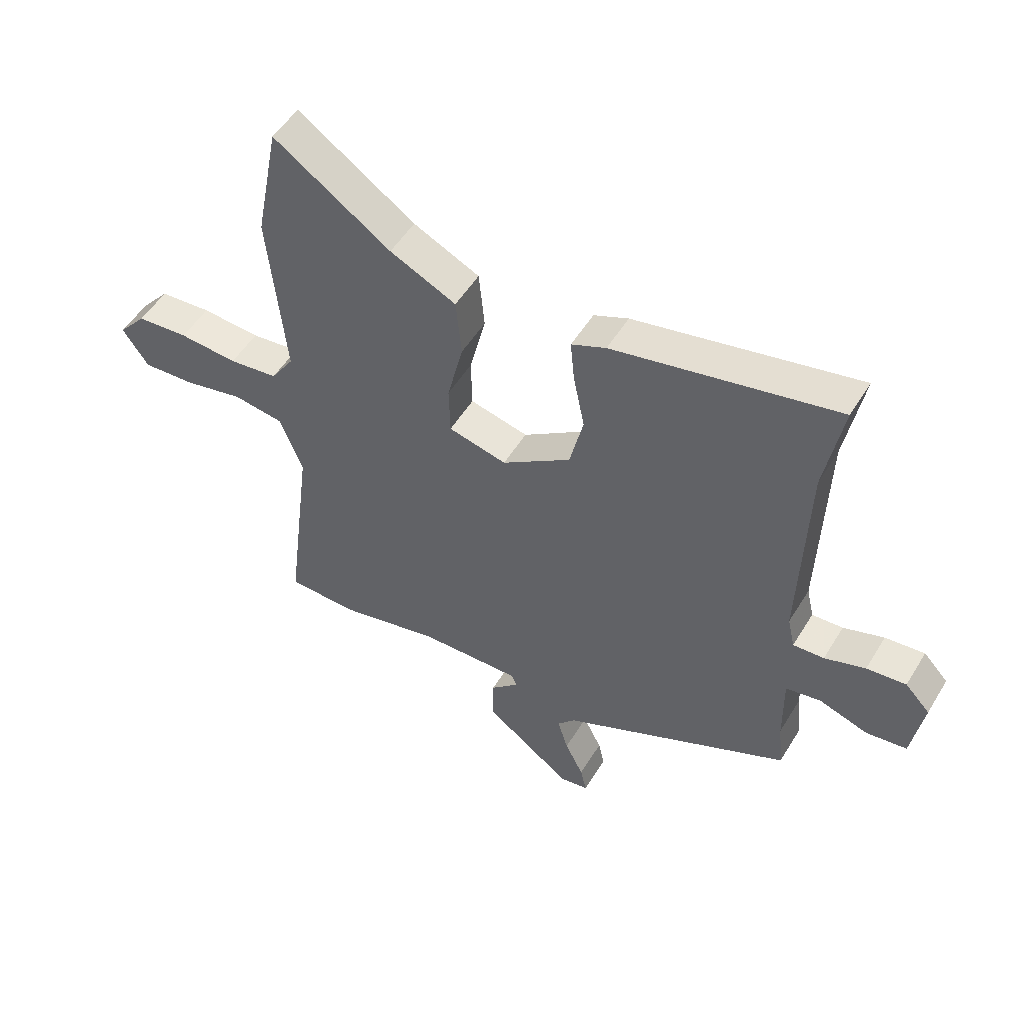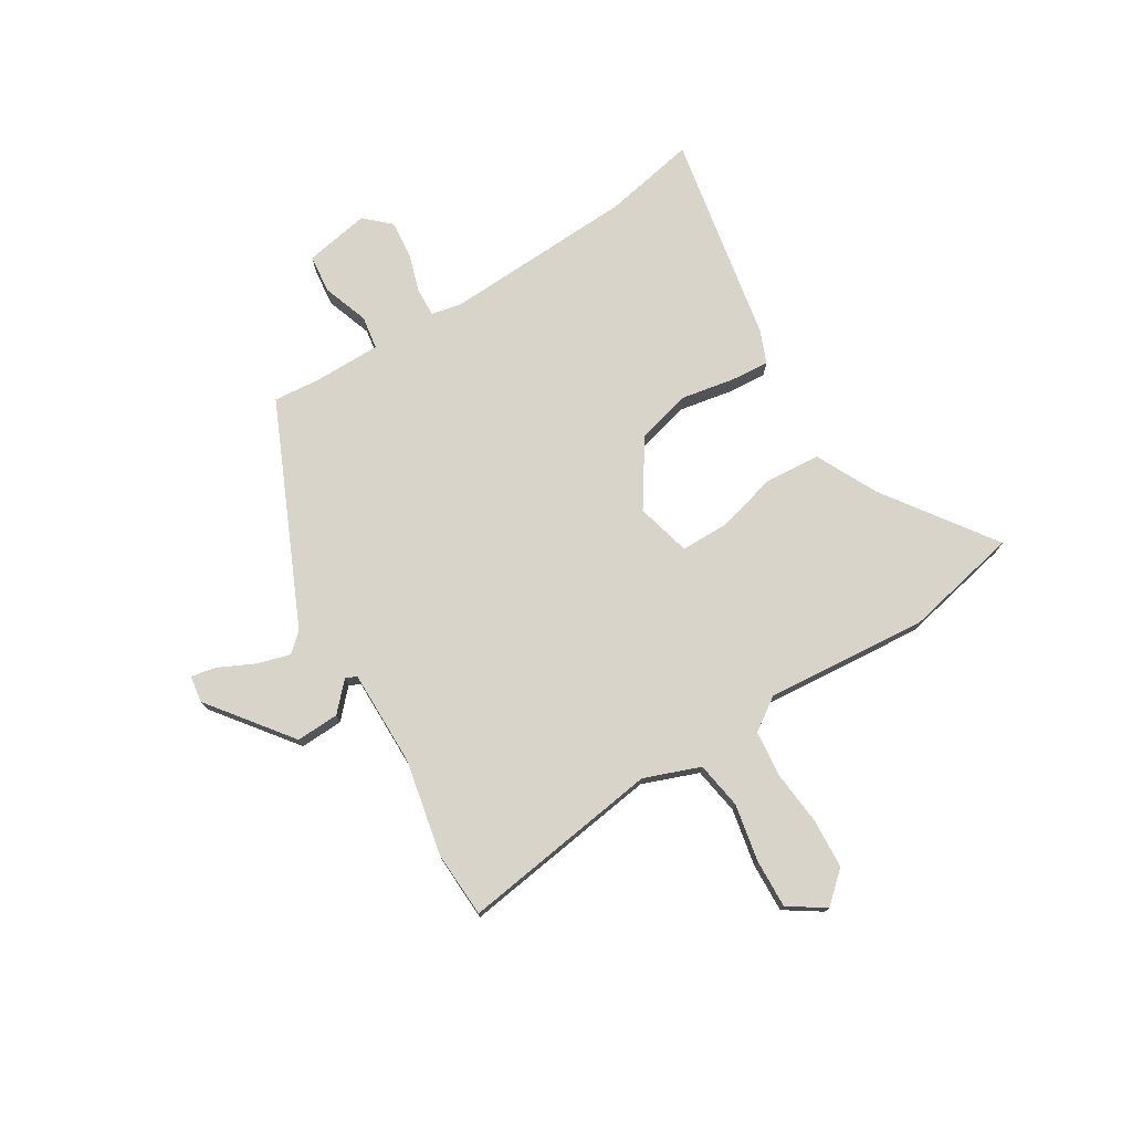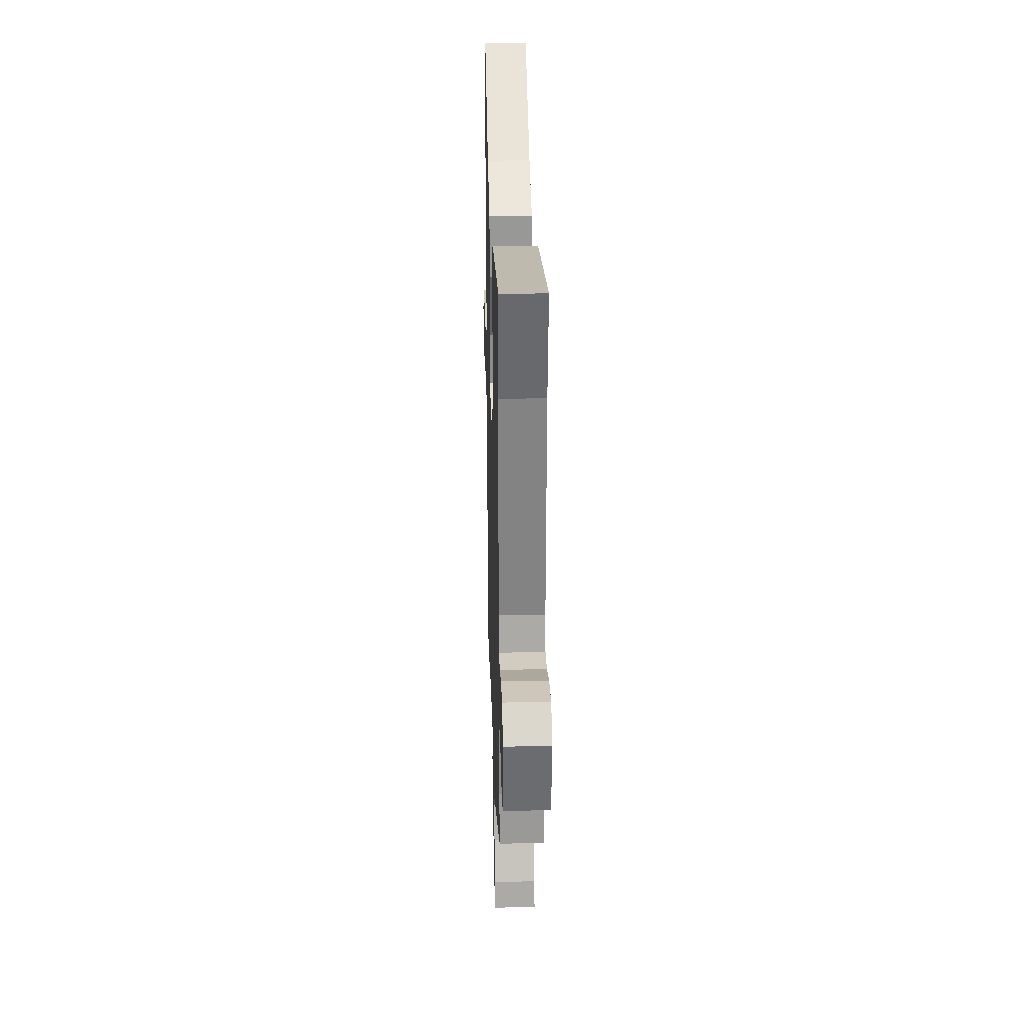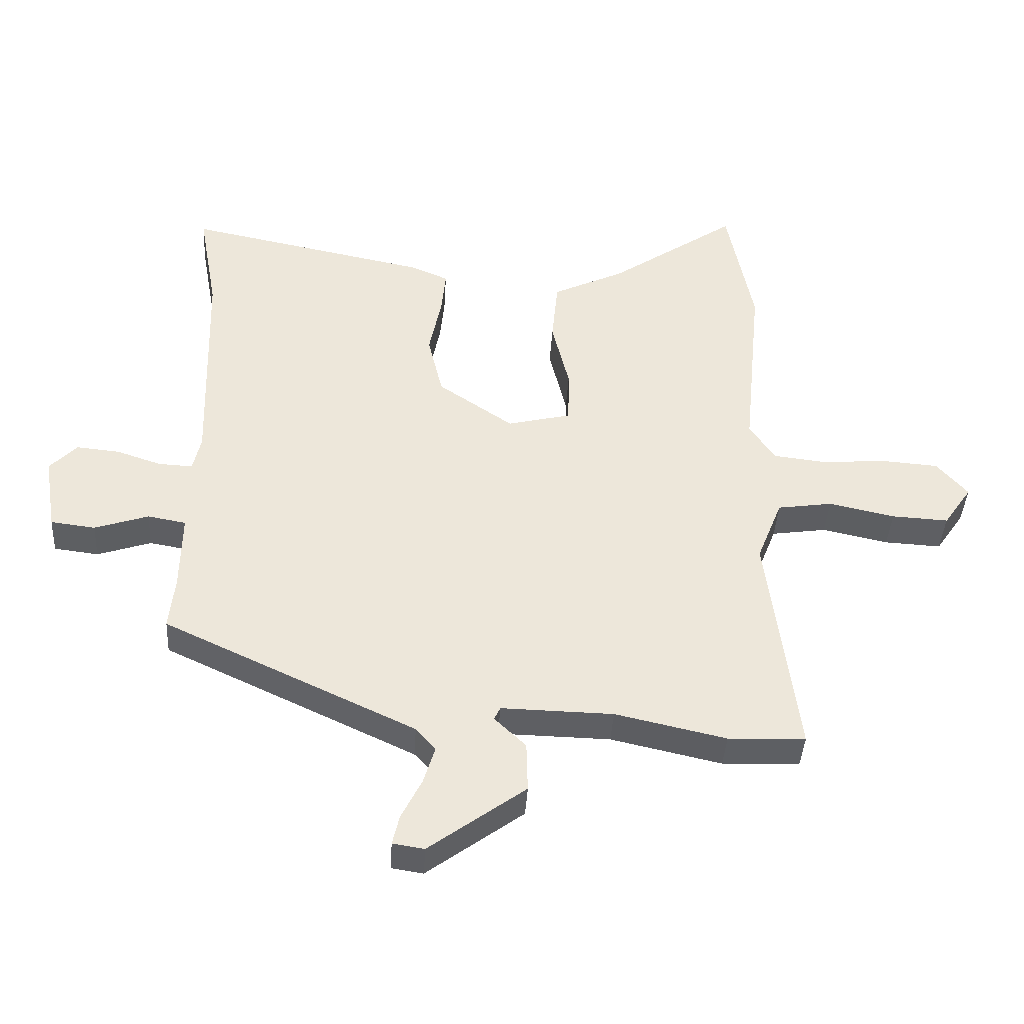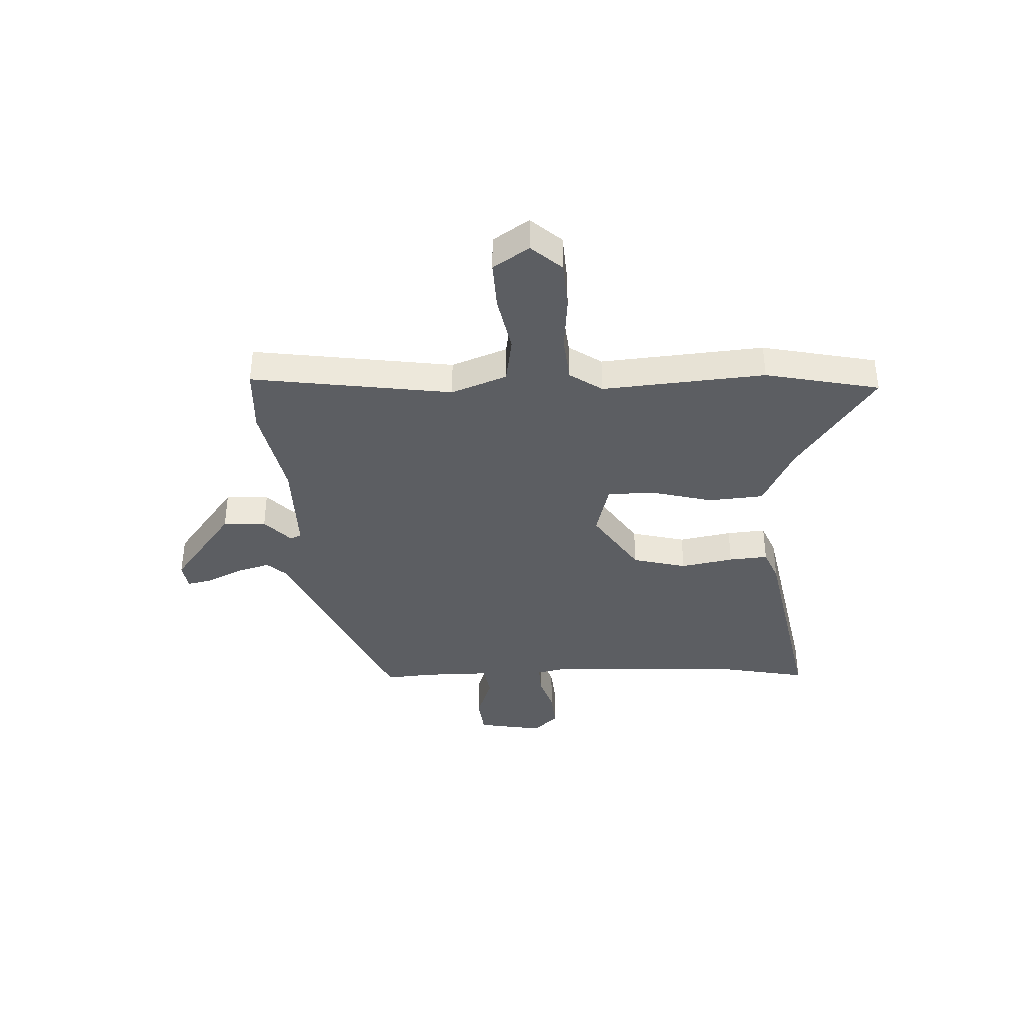
<metadata>
{"format":"obj","ext":"obj","renderer":"f3d","projection":"perspective","resolution":1024,"background":"white","views":[{"elev":51.8,"azim":30.6,"up":"+Z"},{"elev":75.6,"azim":-122.4,"up":"+Y"},{"elev":27.2,"azim":88.4,"up":"+Z"},{"elev":-40.4,"azim":176.7,"up":"+Z"},{"elev":-38.0,"azim":-88.3,"up":"+Y"}]}
</metadata>
<code>
v -0.398 0.07 -0.503
v -0.523 0.07 -0.499
v -0.475 0.07 -0.121
v -0.516 0.07 -0.017
v -0.605 0.07 -0.004
v -0.712 0.07 -0.027
v -0.804 0.07 -0.032
v -0.85 0.07 0.035
v -0.8 0.07 0.093
v -0.708 0.07 0.1
v -0.604 0.07 0.092
v -0.517 0.07 0.102
v -0.476 0.07 0.164
v -0.506 0.07 0.47
v -0.464 0.07 0.686
v -0.257 0.07 0.544
v -0.14 0.07 0.488
v -0.13 0.07 0.384
v -0.158 0.07 0.268
v -0.156 0.07 0.179
v -0.053 0.07 0.154
v 0.069 0.07 0.237
v 0.093 0.07 0.339
v 0.073 0.07 0.438
v 0.066 0.07 0.511
v 0.127 0.07 0.537
v 0.521 0.07 0.617
v 0.49 0.07 0.444
v 0.479 0.07 0.083
v 0.492 0.07 0.026
v 0.547 0.07 0.029
v 0.619 0.07 0.053
v 0.689 0.07 0.06
v 0.733 0.07 0.014
v 0.713 0.07 -0.109
v 0.641 0.07 -0.118
v 0.554 0.07 -0.089
v 0.492 0.07 -0.1
v 0.494 0.07 -0.227
v 0.503 0.07 -0.314
v 0.095 0.07 -0.505
v 0.063 0.07 -0.541
v 0.082 0.07 -0.603
v 0.115 0.07 -0.669
v 0.126 0.07 -0.717
v 0.075 0.07 -0.725
v -0.081 0.07 -0.61
v -0.079 0.07 -0.529
v -0.028 0.07 -0.48
v -0.038 0.07 -0.459
v -0.219 0.07 -0.463
v -0.398 0 -0.503
v -0.523 0 -0.499
v -0.475 0 -0.121
v -0.516 0 -0.017
v -0.605 0 -0.004
v -0.712 0 -0.027
v -0.804 0 -0.032
v -0.85 0 0.035
v -0.8 0 0.093
v -0.708 0 0.1
v -0.604 0 0.092
v -0.517 0 0.102
v -0.476 0 0.164
v -0.506 0 0.47
v -0.464 0 0.686
v -0.257 0 0.544
v -0.14 0 0.488
v -0.13 0 0.384
v -0.158 0 0.268
v -0.156 0 0.179
v -0.053 0 0.154
v 0.069 0 0.237
v 0.093 0 0.339
v 0.073 0 0.438
v 0.066 0 0.511
v 0.127 0 0.537
v 0.521 0 0.617
v 0.49 0 0.444
v 0.479 0 0.083
v 0.492 0 0.026
v 0.547 0 0.029
v 0.619 0 0.053
v 0.689 0 0.06
v 0.733 0 0.014
v 0.713 0 -0.109
v 0.641 0 -0.118
v 0.554 0 -0.089
v 0.492 0 -0.1
v 0.494 0 -0.227
v 0.503 0 -0.314
v 0.095 0 -0.505
v 0.063 0 -0.541
v 0.082 0 -0.603
v 0.115 0 -0.669
v 0.126 0 -0.717
v 0.075 0 -0.725
v -0.081 0 -0.61
v -0.079 0 -0.529
v -0.028 0 -0.48
v -0.038 0 -0.459
v -0.219 0 -0.463
f 47 48 49
f 46 47 49
f 45 46 49
f 44 45 49
f 43 44 49
f 42 43 49 50
f 41 42 50
f 39 40 41 50
f 38 39 50 51
f 35 36 37
f 34 35 37
f 33 34 37
f 32 33 37
f 31 32 37
f 30 31 37 38
f 1 2 3
f 51 1 3
f 38 51 3
f 30 38 3
f 29 30 3
f 26 27 28
f 25 26 28
f 24 25 28
f 23 24 28
f 22 23 28 29
f 16 17 18 19
f 16 19 20
f 15 16 20
f 14 15 20
f 13 14 20
f 12 13 20 21
f 9 10 11
f 8 9 11
f 7 8 11
f 6 7 11
f 5 6 11
f 11 12 21
f 5 11 21
f 4 5 21
f 29 3 4 21
f 21 22 29
f 100 99 98
f 100 98 97
f 100 97 96
f 100 96 95
f 100 95 94
f 101 100 94 93
f 101 93 92
f 101 92 91 90
f 102 101 90 89
f 88 87 86
f 88 86 85
f 88 85 84
f 88 84 83
f 88 83 82
f 89 88 82 81
f 54 53 52
f 54 52 102
f 54 102 89
f 54 89 81
f 54 81 80
f 79 78 77
f 79 77 76
f 79 76 75
f 79 75 74
f 80 79 74 73
f 70 69 68 67
f 71 70 67
f 71 67 66
f 71 66 65
f 71 65 64
f 72 71 64 63
f 62 61 60
f 62 60 59
f 62 59 58
f 62 58 57
f 62 57 56
f 72 63 62
f 72 62 56
f 72 56 55
f 72 55 54 80
f 80 73 72
f 1 52 53 2
f 2 53 54 3
f 3 54 55 4
f 4 55 56 5
f 5 56 57 6
f 6 57 58 7
f 7 58 59 8
f 8 59 60 9
f 9 60 61 10
f 10 61 62 11
f 11 62 63 12
f 12 63 64 13
f 13 64 65 14
f 14 65 66 15
f 15 66 67 16
f 16 67 68 17
f 17 68 69 18
f 18 69 70 19
f 19 70 71 20
f 20 71 72 21
f 21 72 73 22
f 22 73 74 23
f 23 74 75 24
f 24 75 76 25
f 25 76 77 26
f 26 77 78 27
f 27 78 79 28
f 28 79 80 29
f 29 80 81 30
f 30 81 82 31
f 31 82 83 32
f 32 83 84 33
f 33 84 85 34
f 34 85 86 35
f 35 86 87 36
f 36 87 88 37
f 37 88 89 38
f 38 89 90 39
f 39 90 91 40
f 40 91 92 41
f 41 92 93 42
f 42 93 94 43
f 43 94 95 44
f 44 95 96 45
f 45 96 97 46
f 46 97 98 47
f 47 98 99 48
f 48 99 100 49
f 49 100 101 50
f 50 101 102 51
f 51 102 52 1

</code>
